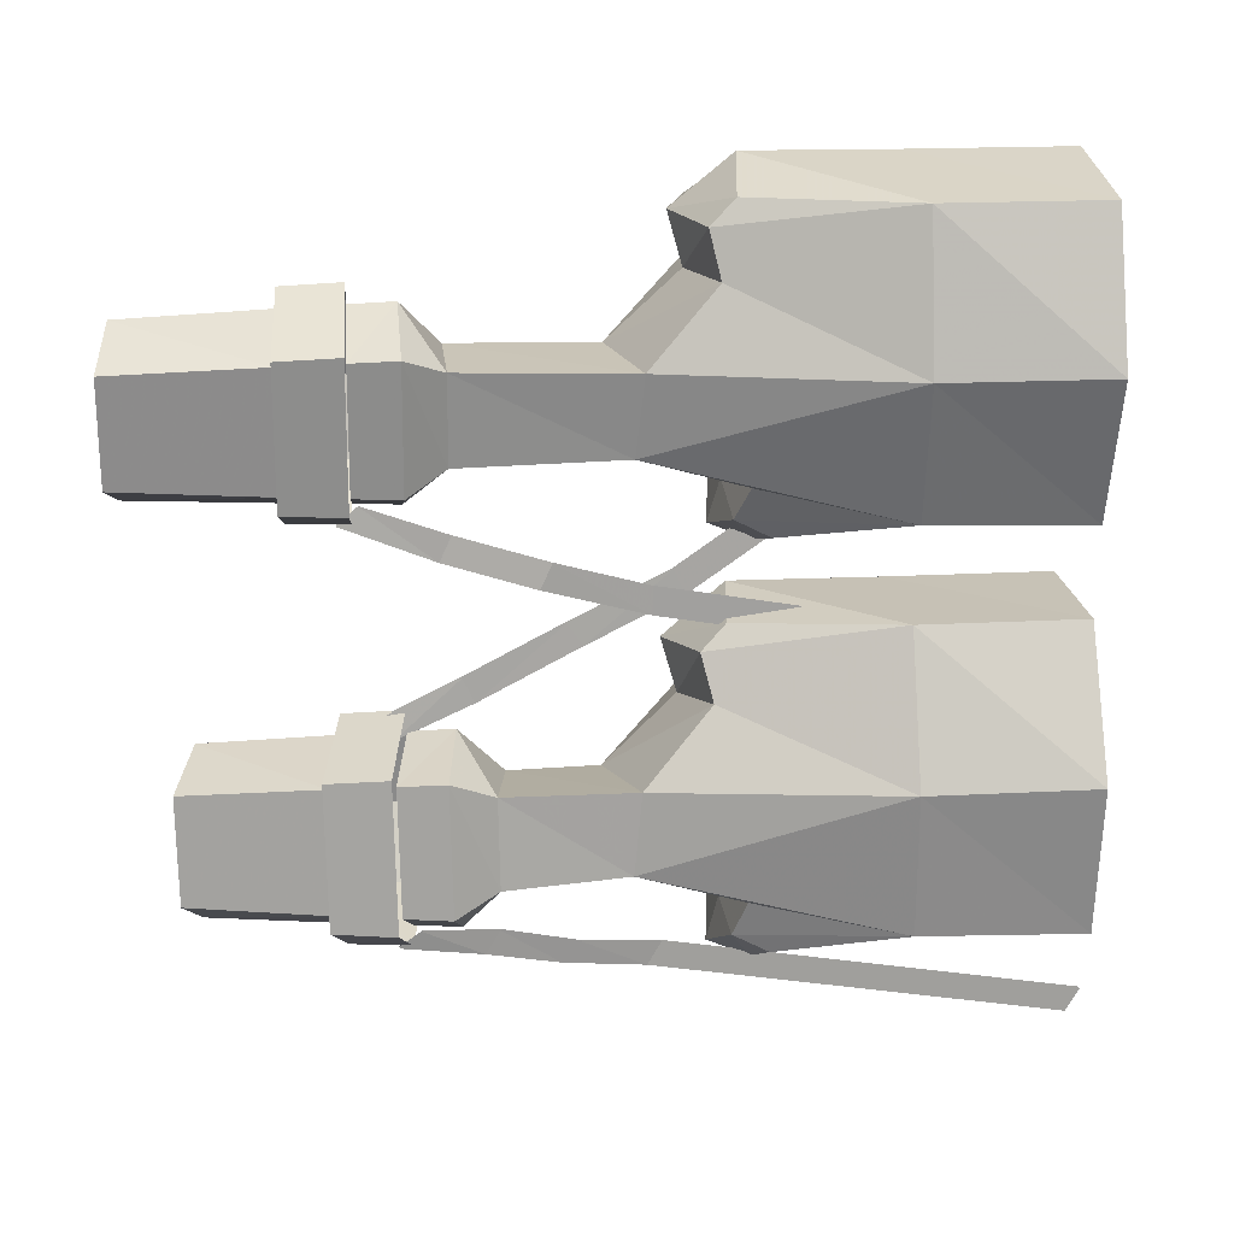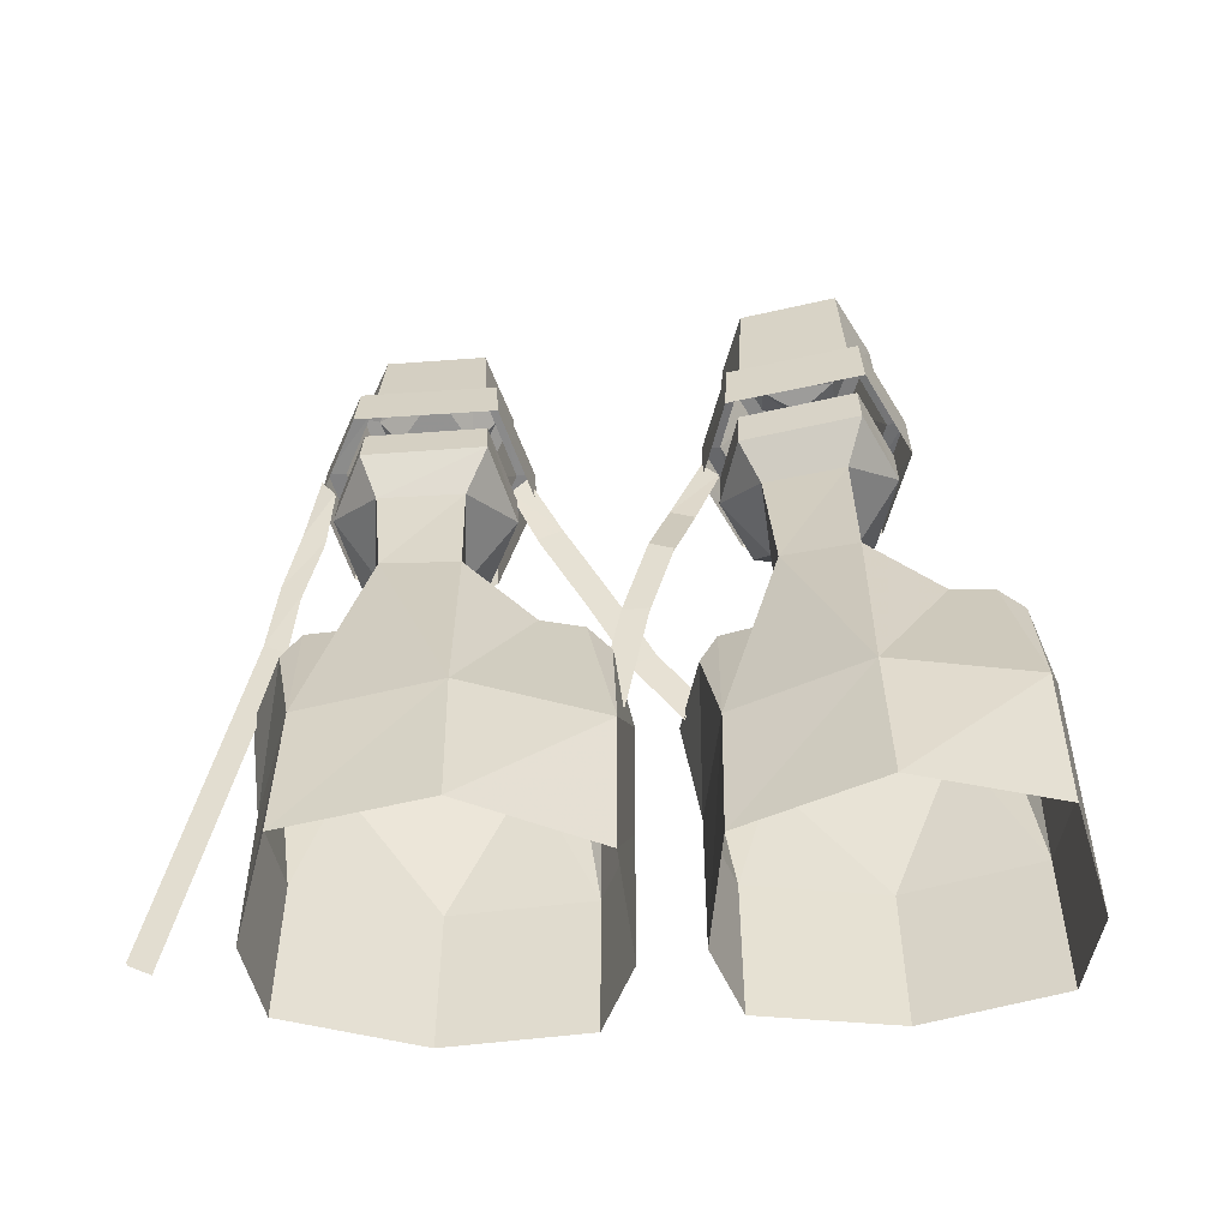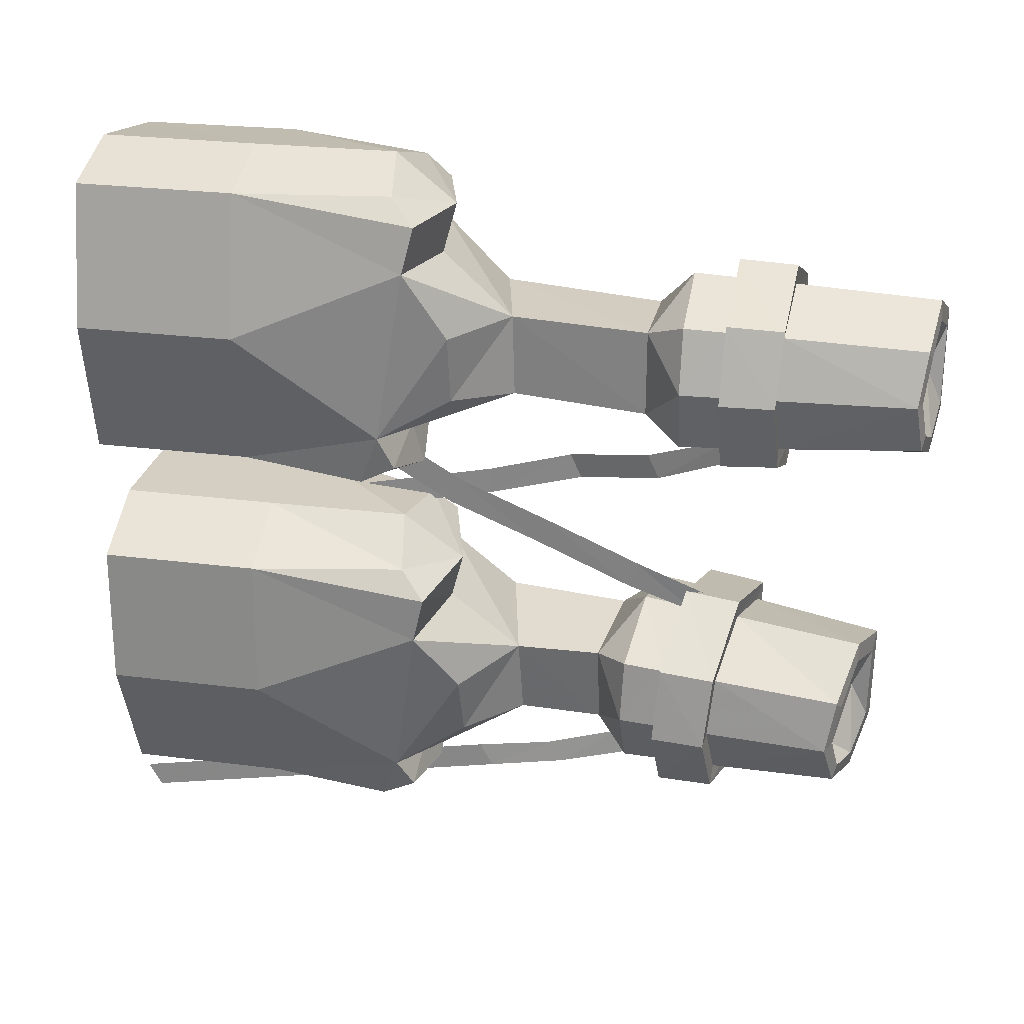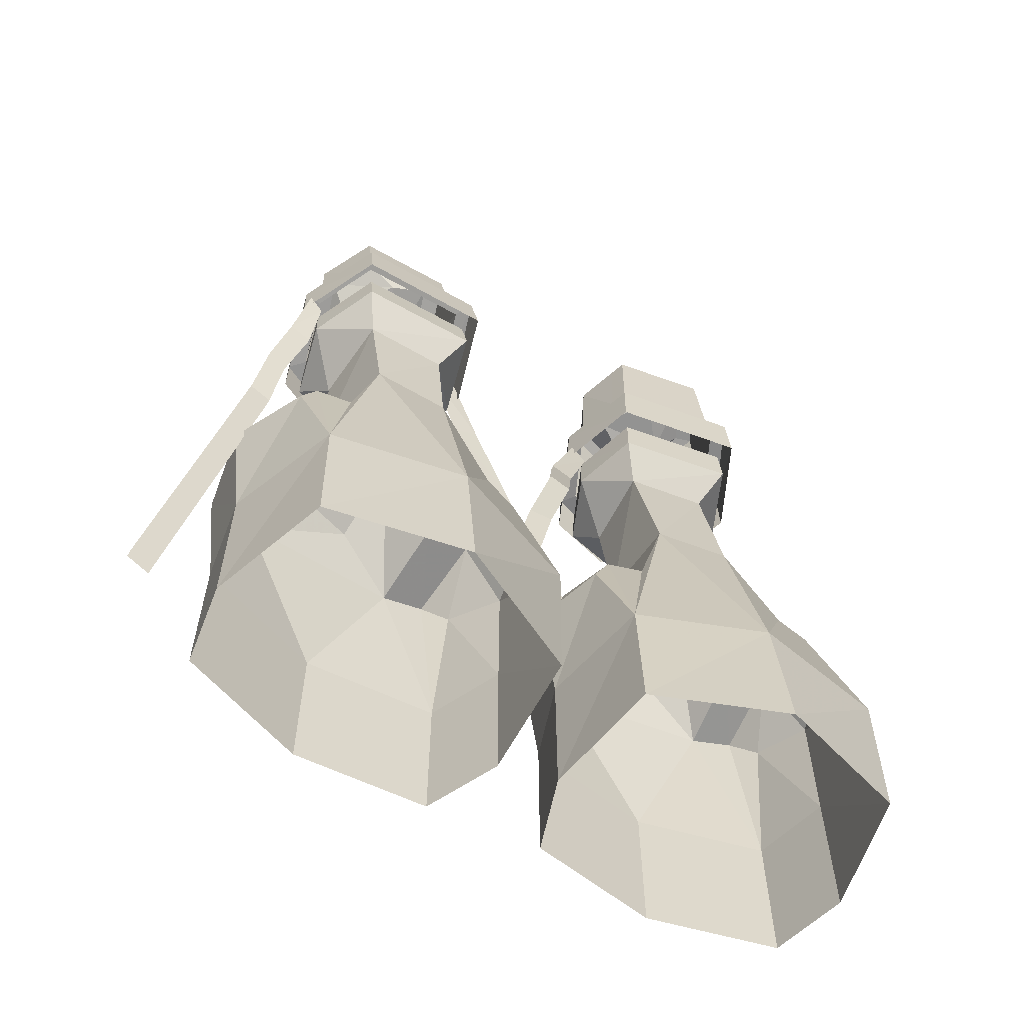
<metadata>
{"format":"obj","ext":"obj","renderer":"f3d","projection":"perspective","resolution":1024,"background":"white","views":[{"elev":18.5,"azim":84.0,"up":"+Y"},{"elev":-52.1,"azim":96.3,"up":"+Z"},{"elev":26.4,"azim":-78.6,"up":"+Y"},{"elev":-60.2,"azim":61.9,"up":"+Z"}]}
</metadata>
<code>
g zhanchang_fuben_195_weiqiang_01
v 2.441 -3.176 35.23
v 3.733 1.441 59.25
v 3.733 5.603 59.25
v 2.441 0.9866 35.23
v 3.979 5.638 74.72
v 3.979 9.41 72.96
v -0.2485 8.66 88.13
v -0.2485 12.43 86.37
v -1.46 13.89 102
v -1.46 16.57 98.83
v 2.894 -3.176 35.23
v 2.894 0.9866 35.23
v 4.185 5.603 59.25
v 4.185 1.441 59.25
v 4.432 9.41 72.96
v 4.432 5.638 74.72
v 0.204 12.43 86.37
v 0.204 8.66 88.13
v -1.008 16.57 98.83
v -1.008 13.89 102
v -3.887 14.43 42.98
v -3.887 10.66 41.22
v -2.595 2.267 53.99
v -2.595 6.039 55.75
v -1.304 -4.311 68.32
v -1.304 -0.9019 70.7
v -0.01257 -11.72 83.56
v -0.01257 -7.943 85.32
v 1.279 -16.34 94.96
v 1.279 -13.66 98.15
v -3.264 14.43 42.98
v -1.972 6.039 55.75
v -1.972 2.267 53.99
v -3.264 10.66 41.22
v -0.6808 -0.9019 70.7
v -0.6808 -4.311 68.32
v 0.6107 -7.943 85.32
v 0.6107 -11.72 83.56
v 1.902 -13.66 98.15
v 1.902 -16.34 94.96
v 1.189 -62.93 -2.357
v 2.481 -51.69 59.74
v 2.481 -48.09 57.66
v 1.189 -59.32 -4.438
v 2.481 -51.69 59.74
v 3.772 -50.11 72
v 3.772 -46.92 69.32
v 2.481 -48.09 57.66
v 5.063 -47.65 82.93
v 5.063 -44.04 80.85
v 6.355 -45.54 95.21
v 6.355 -43.16 91.8
v 1.66 -62.93 -2.357
v 1.66 -59.32 -4.438
v 2.951 -48.09 57.66
v 2.951 -51.69 59.74
v 2.951 -51.69 59.74
v 2.951 -48.09 57.66
v 4.243 -46.92 69.32
v 4.243 -50.11 72
v 5.534 -44.04 80.85
v 5.534 -47.65 82.93
v 6.826 -43.16 91.8
v 6.826 -45.54 95.21
f 1 2 3
f 3 4 1
f 2 5 6
f 6 3 2
f 5 7 8
f 8 6 5
f 7 9 10
f 10 8 7
f 11 12 13
f 13 14 11
f 14 13 15
f 15 16 14
f 16 15 17
f 17 18 16
f 18 17 19
f 19 20 18
f 21 22 23
f 23 24 21
f 24 23 25
f 25 26 24
f 26 25 27
f 27 28 26
f 28 27 29
f 29 30 28
f 31 32 33
f 33 34 31
f 32 35 36
f 36 33 32
f 35 37 38
f 38 36 35
f 37 39 40
f 40 38 37
f 41 42 43
f 43 44 41
f 45 46 47
f 47 48 45
f 46 49 50
f 50 47 46
f 49 51 52
f 52 50 49
f 53 54 55
f 55 56 53
f 57 58 59
f 59 60 57
f 60 59 61
f 61 62 60
f 62 61 63
f 63 64 62
g zhanchang_fuben_195_weiqiang_01
v -12.58 -47.34 49.13
v 0.6323 -49.23 51.01
v -0.4598 -42.8 49.07
v -14.79 -42.17 46.76
v 12.58 -42.95 49.08
v 14.27 -37.45 47.01
v -3.746 -23.33 65.68
v -5.59 -13.43 54.68
v -19.56 -14.99 51.32
v -14.74 -25.49 57.61
v 13.67 -20.7 61.7
v 9.694 -9.762 51.47
v -12.77 -47.48 0
v 0.662 -49.06 0
v 0.662 -49.06 24.87
v -12.77 -47.48 24.87
v 20.2 -41.67 0
v 18.78 -41.55 24.54
v 1.12 -51.82 44.64
v -12.2 -50.09 43.69
v 13.14 -45.65 43.67
v 23.8 -18.69 0
v 21.89 -19.46 25.08
v 12.55 1.675 0
v 12.94 1.814 24.99
v 14.27 -37.45 47.01
v 12.58 -42.95 49.08
v 9.694 -9.762 51.47
v 13.67 -20.7 61.7
v -8.33 1.939 0
v -8.33 1.939 24.87
v -20.41 -4.138 0
v -20.41 -4.138 24.87
v -8.398 2.07 47.5
v 5.023 0.3024 49.24
v -16.89 -3.616 49
v -21.08 -26.6 0
v -21.08 -26.6 24.87
v -12.77 -47.48 0
v -12.77 -47.48 24.87
v -19.56 -7.725 53.02
v -11.12 -35.97 57.71
v -1.605 -36.21 66.06
v -1.605 -36.21 66.06
v -11.12 -35.97 57.71
v -14.79 -42.17 46.76
v -0.4598 -42.8 49.07
v 14.27 -37.45 47.01
v 13.8 -32.98 62.85
v 0.6323 -49.23 51.01
v -12.58 -47.34 49.13
v -7.034 -5.455 56.93
v 6.483 -3.281 53.01
v -7.034 -5.455 56.93
v 6.483 -3.281 53.01
v -14.79 -42.17 46.76
v 6.483 -3.281 53.01
v 13.8 -32.98 62.85
v -12.2 -50.09 43.69
v -12.58 -47.34 49.13
v 13.67 -20.7 61.7
v -3.746 -23.33 65.68
v -3.299 -23.42 79.24
v 11.89 -21.3 81.3
v -1.605 -36.21 66.06
v -1.122 -36.85 79.23
v 13.8 -32.98 62.85
v 12.68 -34.88 81.1
v 13.67 -20.7 61.7
v 11.89 -21.3 81.3
v 2.181 -14.76 86.31
v 15.59 -17.68 88.02
v -10.73 -31.48 84.22
v -9.556 -21.32 84.61
v 5.693 -43.14 86.13
v -6.457 -40.69 84.59
v 15.59 -17.68 88.02
v 16.38 -37.32 87.68
v 1.316 -15.19 93.03
v 14.32 -18.18 95
v -11.22 -31.58 90.43
v -10.03 -21.69 91.08
v 4.772 -43.02 92.86
v -7.019 -40.52 91.06
v 14.32 -18.18 95
v 15.09 -37.25 94.67
v 8.598 -20.58 125
v -2.439 -17.3 122.4
v -2.827 -20.36 122.4
v 5.664 -22.87 124.5
v -11.81 -23.51 119.8
v -10.04 -25.13 120.5
v -13.12 -31.96 118.4
v -11.04 -31.63 119.3
v -9.259 -39.49 119.8
v -8.074 -37.42 120.5
v 0.7315 -42.26 122.2
v -0.3882 -39.56 122.3
v 9.253 -36.76 124.8
v 6.167 -35.33 124.3
v -4.642 -24.39 119.3
v -7.655 -31.04 117.3
v -2.96 -36.41 119.2
v 4.787 -29.24 121.5
v 5.664 -22.87 124.5
v -2.827 -20.36 122.4
v -10.04 -25.13 120.5
v -11.04 -31.63 119.3
v -8.074 -37.42 120.5
v -0.3882 -39.56 122.3
v 6.167 -35.33 124.3
v -2.439 -17.3 122.4
v 8.598 -20.58 125
v 12.64 -18.84 104.2
v 0.1581 -15.77 102
v -13.12 -31.96 118.4
v -11.81 -23.51 119.8
v -10.67 -22.19 99.85
v -11.89 -31.71 98.92
v 3.54 -42.86 101.9
v 0.7315 -42.26 122.2
v -9.259 -39.49 119.8
v -7.78 -40.29 99.83
v 8.598 -20.58 125
v 9.253 -36.76 124.8
v 13.38 -37.16 103.9
v 12.64 -18.84 104.2
v -0.2453 -12.8 102.2
v 15.36 -16.95 104.9
v 16.98 -16.22 95.64
v 0.8536 -12.23 93.2
v -15.3 -32.27 98.65
v -13.57 -20.68 99.75
v -12.96 -20.21 90.98
v -14.63 -32.14 90.15
v 5.153 -46 93.01
v 3.993 -45.82 102
v -10.07 -42.64 99.72
v -9.353 -42.84 90.95
v 16.38 -38.43 104.5
v 18.04 -38.6 95.26
v 18.04 -38.6 95.26
v 16.38 -38.43 104.5
v 0.1581 -15.77 102
v 12.64 -18.84 104.2
v 13.38 -37.16 103.9
v 13.38 -37.16 103.9
v 3.54 -42.86 101.9
v -7.78 -40.29 99.83
v -11.89 -31.71 98.92
v -10.67 -22.19 99.85
v -19.07 15.4 48.72
v -6.493 11.28 50.58
v -6.453 17.74 48.66
v -20.34 20.82 46.37
v 6.258 15.35 48.67
v 8.848 20.43 46.62
v -6.31 37.32 65.13
v -6.406 47.31 54.22
v -20.32 48.19 50.89
v -17.42 37.11 57.13
v 11.15 36.9 61.18
v 9.152 48.26 51.04
v -19.28 15.29 0
v -6.435 11.44 1e-06
v -6.435 11.44 24.66
v -19.28 15.29 24.66
v 13.91 15.29 0
v 12.55 15.65 24.33
v -6.464 8.663 44.26
v -19.18 12.65 43.33
v 6.335 12.62 43.31
v 21.39 37.11 1e-06
v 19.39 36.69 24.87
v 13.91 58.94 0
v 14.32 59 24.78
v 8.848 20.43 46.62
v 6.258 15.35 48.67
v 9.152 48.26 51.04
v 11.15 36.9 61.18
v -6.435 62.79 1e-06
v -6.435 62.79 24.66
v -19.28 58.94 0
v -19.28 58.94 24.66
v -6.479 62.93 47.11
v 6.323 58.89 48.82
v -15.75 58.84 48.59
v -23.8 37.11 1e-06
v -23.8 37.11 24.66
v -19.28 15.29 0
v -19.28 15.29 24.66
v -19.07 55.29 52.58
v -15.68 26.25 57.22
v -6.436 24.38 65.5
v -6.436 24.38 65.5
v -15.68 26.25 57.22
v 9.168 24.88 62.32
v -6.493 11.28 50.58
v -19.07 15.4 48.72
v -6.442 55.35 56.46
v 7.133 55.14 52.57
v -6.442 55.35 56.46
v 7.133 55.14 52.57
v -20.34 20.82 46.37
v 7.133 55.14 52.57
v 9.168 24.88 62.32
v -19.18 12.65 43.33
v -19.07 15.4 48.72
v 11.15 36.9 61.18
v -6.31 37.32 65.13
v -8.646 37.16 86.8
v 6.691 36.62 86.78
v -6.436 24.38 65.5
v -8.833 23.67 86.81
v 9.168 24.88 62.32
v 5.105 23.22 86.79
v 11.15 36.9 61.18
v 6.691 36.62 86.78
v -0.9227 44.67 92.82
v 11.78 39.51 92.8
v -16.55 30.56 92.85
v -13.63 40.29 92.84
v -2.391 16.35 92.84
v -13.94 20.84 92.86
v 11.78 39.51 92.8
v 9.154 20.2 92.83
v -0.9381 44.4 99.55
v 11.4 39.24 99.84
v -16.21 30.56 99.02
v -13.29 40.01 99.28
v -2.365 16.63 99.57
v -13.59 21.1 99.29
v 11.4 39.24 99.84
v 8.848 20.49 99.86
v 9.457 37.89 132
v -1.018 42.98 130.7
v -1.907 40.07 130.9
v 6.151 36.15 131.9
v -11.49 38.53 129.6
v -9.964 36.65 130
v -14.39 30.52 128.5
v -12.19 30.48 129.2
v -11.75 22.5 129.6
v -10.16 24.31 130
v -2.228 18.06 130.8
v -2.838 20.9 130.9
v 7.291 21.97 132
v 4.485 23.9 131.9
v -4.771 36.45 128.1
v -9.084 30.46 126.8
v -5.202 24.42 128.2
v 3.822 30.08 129.2
v 6.151 36.15 131.9
v -1.907 40.07 130.9
v -9.964 36.65 130
v -12.19 30.48 129.2
v -10.16 24.31 130
v -2.838 20.9 130.9
v 4.485 23.9 131.9
v -1.018 42.98 130.7
v 9.457 37.89 132
v 10.89 38.89 109.2
v -0.9587 44.03 108.5
v -14.39 30.52 128.5
v -11.49 38.53 129.6
v -12.83 39.63 108
v -15.75 30.55 107.5
v -2.33 17 108.6
v -2.228 18.06 130.8
v -11.75 22.5 129.6
v -13.12 21.46 108
v 9.457 37.89 132
v 7.291 21.97 132
v 8.442 20.87 109.2
v 10.89 38.89 109.2
v -0.8182 47 108.7
v 13.94 40.26 109.4
v 14.39 40.69 100.1
v -0.8573 47.37 99.71
v -19.18 30.58 107.6
v -15.38 41.61 108.2
v -15.88 41.95 99.53
v -19.65 30.6 99.21
v -2.484 13.66 99.73
v -2.376 14.03 108.7
v -15.75 19.56 108.2
v -16.26 19.24 99.54
v 11.21 19.11 109.4
v 11.55 18.66 100.1
v 11.55 18.66 100.1
v 11.21 19.11 109.4
v -0.9587 44.03 108.5
v 10.89 38.89 109.2
v 8.442 20.87 109.2
v 8.442 20.87 109.2
v -2.33 17 108.6
v -13.12 21.46 108
v -15.75 30.55 107.5
v -12.83 39.63 108
f 65 66 67
f 67 68 65
f 69 70 67
f 67 66 69
f 71 72 73
f 73 74 71
f 71 75 76
f 76 72 71
f 77 78 79
f 79 80 77
f 78 81 82
f 82 79 78
f 79 83 84
f 84 80 79
f 79 82 85
f 85 83 79
f 81 86 87
f 87 82 81
f 86 88 89
f 89 87 86
f 82 90 91
f 91 85 82
f 87 92 93
f 88 94 95
f 95 89 88
f 94 96 97
f 97 95 94
f 89 95 98
f 98 99 89
f 95 97 100
f 100 98 95
f 96 101 102
f 102 97 96
f 101 103 104
f 104 102 101
f 97 105 100
f 71 74 106
f 106 107 71
f 108 109 110
f 110 111 108
f 112 113 108
f 108 111 112
f 83 114 115
f 115 84 83
f 91 114 83
f 83 85 91
f 72 116 105
f 105 73 72
f 117 116 72
f 72 76 117
f 118 98 100
f 100 105 118
f 99 98 118
f 118 119 99
f 102 104 120
f 120 73 102
f 97 102 73
f 73 105 97
f 89 121 92
f 92 87 89
f 89 99 121
f 87 93 122
f 82 87 122
f 122 90 82
f 123 124 120
f 120 104 123
f 120 106 74
f 74 73 120
f 125 126 127
f 127 128 125
f 126 129 130
f 130 127 126
f 129 131 132
f 132 130 129
f 131 133 134
f 134 132 131
f 128 135 136
f 127 137 138
f 130 139 140
f 132 134 141
f 141 142 132
f 135 143 144
f 144 136 135
f 137 145 146
f 146 138 137
f 139 147 148
f 148 140 139
f 141 149 150
f 150 142 141
f 140 148 145
f 145 137 140
f 142 150 147
f 147 139 142
f 135 138 146
f 146 143 135
f 128 127 135
f 127 138 135
f 130 132 139
f 132 142 139
f 127 130 137
f 130 140 137
f 151 152 153
f 153 154 151
f 152 155 156
f 156 153 152
f 155 157 158
f 158 156 155
f 157 159 160
f 160 158 157
f 159 161 162
f 162 160 159
f 161 163 164
f 164 162 161
f 163 151 154
f 154 164 163
f 165 166 167
f 168 165 167
f 169 170 165
f 165 168 169
f 170 171 165
f 171 172 166
f 166 165 171
f 172 173 167
f 167 166 172
f 173 174 167
f 174 175 168
f 168 167 174
f 175 169 168
f 176 177 178
f 178 179 176
f 180 181 182
f 182 183 180
f 184 185 186
f 186 187 184
f 188 189 190
f 190 191 188
f 187 186 180
f 180 183 187
f 190 189 185
f 185 184 190
f 181 176 179
f 179 182 181
f 192 193 194
f 194 195 192
f 196 197 198
f 198 199 196
f 200 201 202
f 202 203 200
f 193 204 205
f 205 194 193
f 203 202 196
f 196 199 203
f 206 207 201
f 201 200 206
f 197 192 195
f 195 198 197
f 208 209 193
f 193 192 208
f 209 210 204
f 204 193 209
f 211 212 201
f 201 207 211
f 212 213 202
f 202 201 212
f 213 214 196
f 196 202 213
f 214 215 197
f 197 196 214
f 215 208 192
f 192 197 215
f 216 217 218
f 218 219 216
f 220 221 218
f 218 217 220
f 222 223 224
f 224 225 222
f 222 226 227
f 227 223 222
f 228 229 230
f 230 231 228
f 229 232 233
f 233 230 229
f 230 234 235
f 235 231 230
f 230 233 236
f 236 234 230
f 232 237 238
f 238 233 232
f 237 239 240
f 240 238 237
f 233 241 242
f 242 236 233
f 238 243 244
f 239 245 246
f 246 240 239
f 245 247 248
f 248 246 245
f 240 246 249
f 249 250 240
f 246 248 251
f 251 249 246
f 247 252 253
f 253 248 247
f 252 254 255
f 255 253 252
f 248 256 251
f 222 225 257
f 257 258 222
f 259 260 219
f 219 218 259
f 221 261 259
f 259 218 221
f 234 262 263
f 263 235 234
f 242 262 234
f 234 236 242
f 223 264 256
f 256 224 223
f 265 264 223
f 223 227 265
f 266 249 251
f 251 256 266
f 250 249 266
f 266 267 250
f 253 255 268
f 268 224 253
f 248 253 224
f 224 256 248
f 240 269 243
f 243 238 240
f 240 250 269
f 238 244 270
f 233 238 270
f 270 241 233
f 271 272 268
f 268 255 271
f 268 257 225
f 225 224 268
f 273 274 275
f 275 276 273
f 274 277 278
f 278 275 274
f 277 279 280
f 280 278 277
f 279 281 282
f 282 280 279
f 276 283 284
f 275 285 286
f 278 287 288
f 280 282 289
f 289 290 280
f 283 291 292
f 292 284 283
f 285 293 294
f 294 286 285
f 287 295 296
f 296 288 287
f 289 297 298
f 298 290 289
f 288 296 293
f 293 285 288
f 290 298 295
f 295 287 290
f 283 286 294
f 294 291 283
f 276 275 283
f 275 286 283
f 278 280 287
f 280 290 287
f 275 278 285
f 278 288 285
f 299 300 301
f 301 302 299
f 300 303 304
f 304 301 300
f 303 305 306
f 306 304 303
f 305 307 308
f 308 306 305
f 307 309 310
f 310 308 307
f 309 311 312
f 312 310 309
f 311 299 302
f 302 312 311
f 313 314 315
f 316 313 315
f 317 318 313
f 313 316 317
f 318 319 313
f 319 320 314
f 314 313 319
f 320 321 315
f 315 314 320
f 321 322 315
f 322 323 316
f 316 315 322
f 323 317 316
f 324 325 326
f 326 327 324
f 328 329 330
f 330 331 328
f 332 333 334
f 334 335 332
f 336 337 338
f 338 339 336
f 335 334 328
f 328 331 335
f 338 337 333
f 333 332 338
f 329 324 327
f 327 330 329
f 340 341 342
f 342 343 340
f 344 345 346
f 346 347 344
f 348 349 350
f 350 351 348
f 341 352 353
f 353 342 341
f 351 350 344
f 344 347 351
f 354 355 349
f 349 348 354
f 345 340 343
f 343 346 345
f 356 357 341
f 341 340 356
f 357 358 352
f 352 341 357
f 359 360 349
f 349 355 359
f 360 361 350
f 350 349 360
f 361 362 344
f 344 350 361
f 362 363 345
f 345 344 362
f 363 356 340
f 340 345 363

</code>
